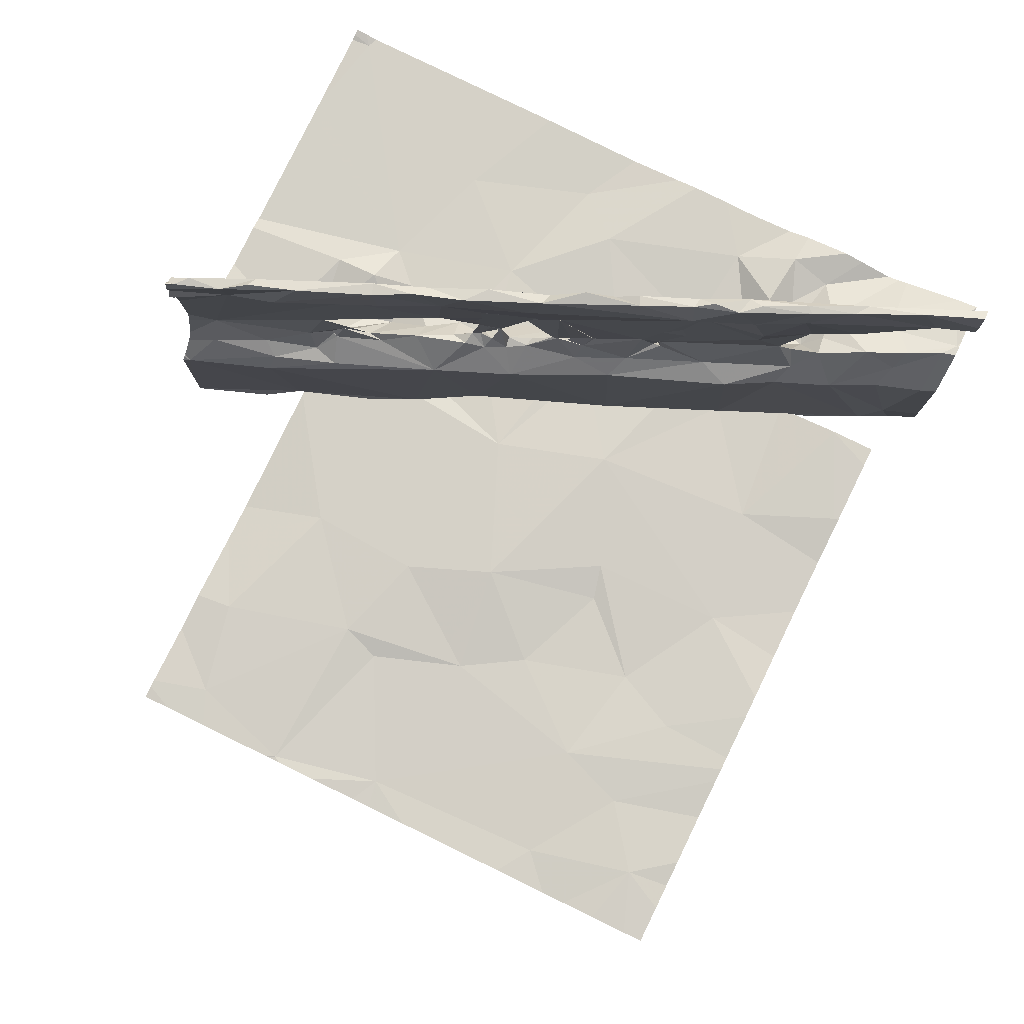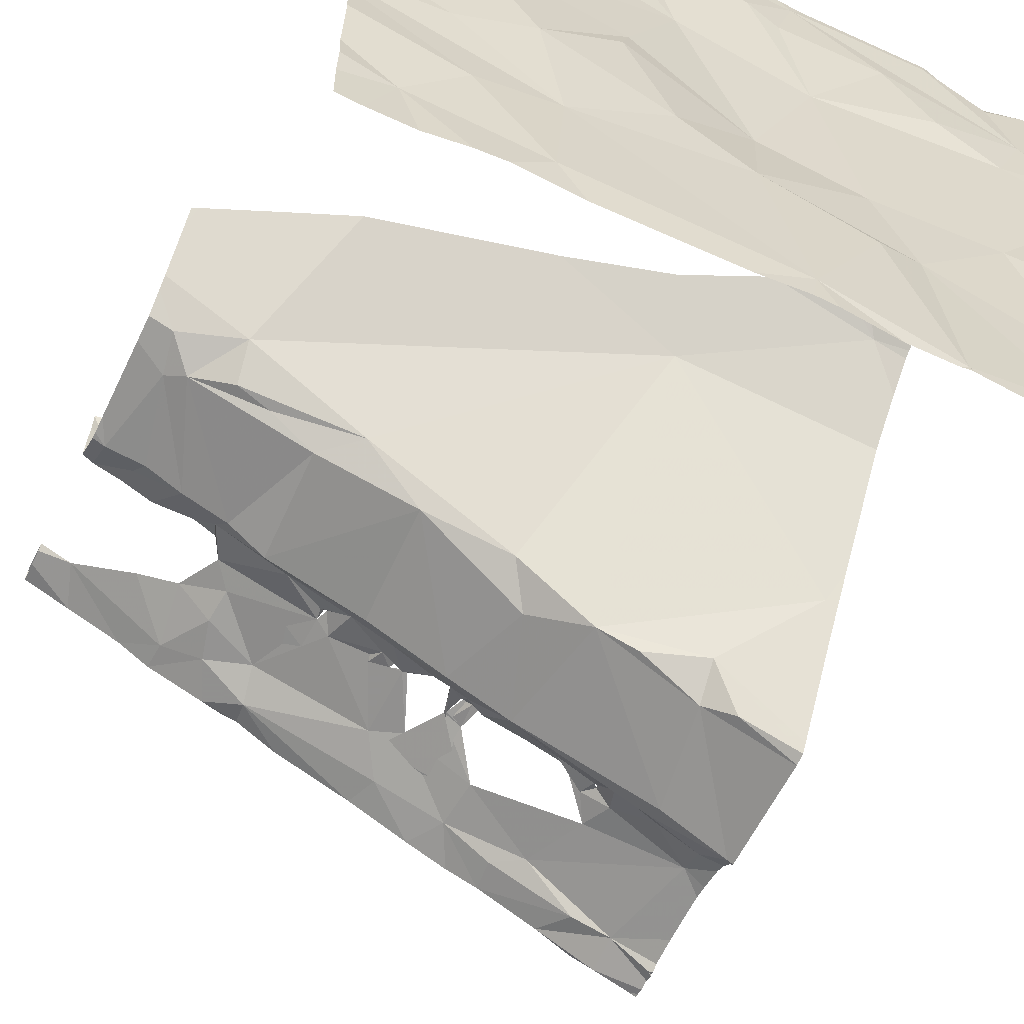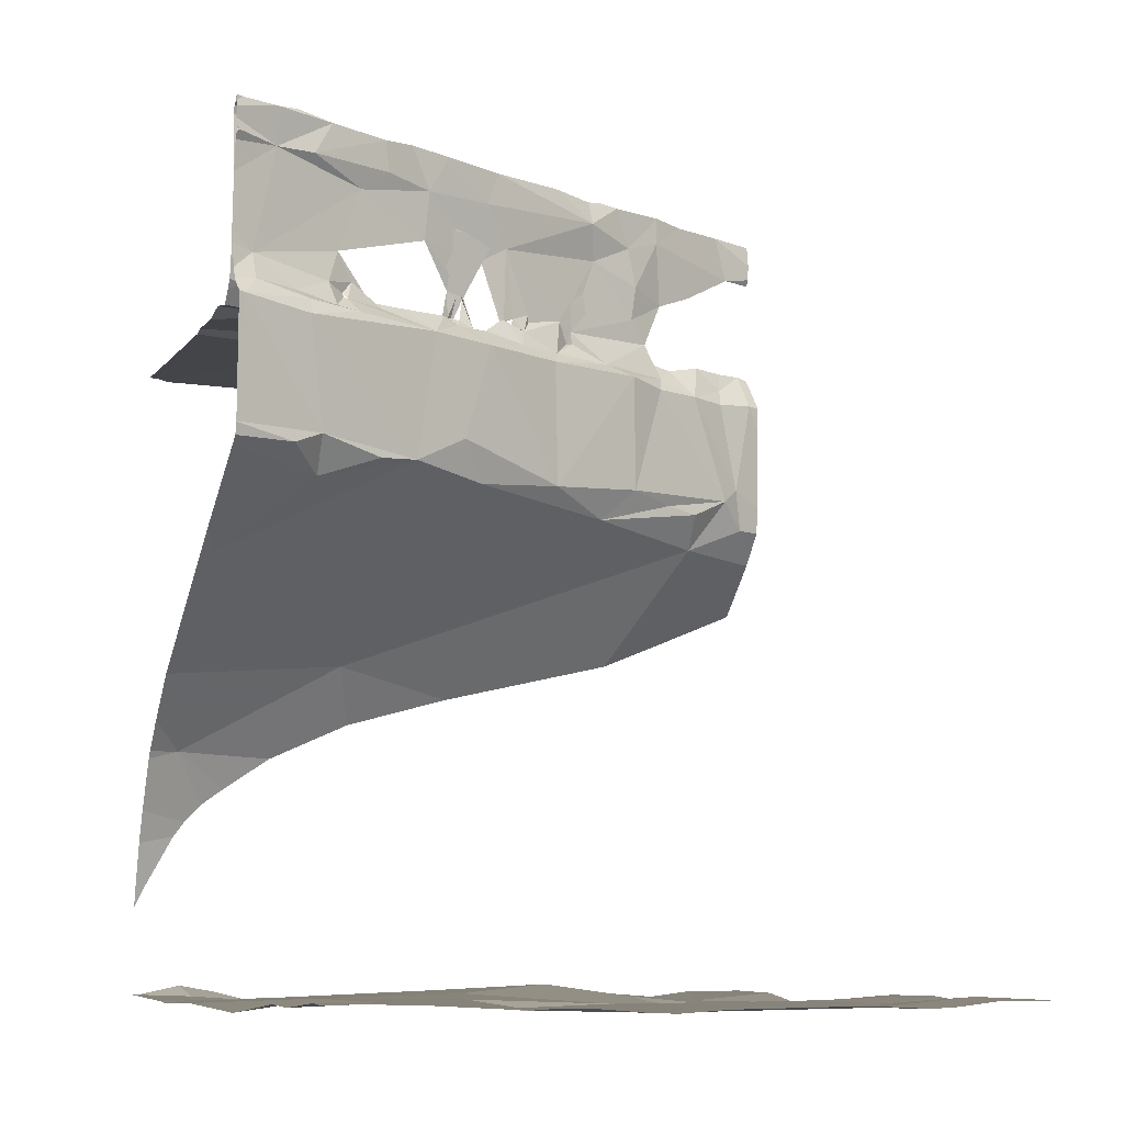
<metadata>
{"format":"obj","ext":"obj","renderer":"f3d","projection":"perspective","resolution":1024,"background":"white","views":[{"elev":79.7,"azim":26.0,"up":"+Z"},{"elev":-60.2,"azim":154.2,"up":"+Y"},{"elev":-9.0,"azim":-21.8,"up":"+Z"}]}
</metadata>
<code>
v -95.63 264.4 485.7
v -95.9 264.4 483.3
v -95.62 264.4 485.7
v -99.05 264.4 484.4
v -99.15 264.4 484.3
v -95.62 264.4 483.3
v -98.44 260.6 483.2
v -98.98 260.6 483.3
v -99.41 264.4 483.3
v -95.73 264.4 485.6
v -98.44 260.6 483.2
v -99.08 260.8 483.3
v -95.62 264.1 487.1
v -97.73 260.7 483.2
v -95.89 261 483.3
v -96.56 260.8 483.2
v -99.21 264.4 484.2
v -98.51 260.6 483.2
v -98.38 261.6 483.3
v -99.2 261.4 483.3
v -96.62 261.5 483.3
v -97.56 261.7 483.2
v -98.4 260.6 483.2
v -98.91 262.2 483.3
v -98.13 261.5 483.2
v -96.19 261.3 483.2
v -95.62 264.1 487.1
v -98.48 260.6 483.2
v -97.18 262 483.2
v -98.2 262.2 483.3
v -96.49 262.2 483.2
v -95.62 264.1 487.1
v -95.62 264.4 487.1
v -99.4 262.3 486.9
v -95.62 263.9 486.3
v -95.62 264 487.8
v -95.62 263.8 483.3
v -95.62 263.1 483.2
v -99.08 263.4 483.3
v -97.65 262.4 483.3
v -96.09 262 483.2
v -97.7 260.6 483.2
v -96.12 262.8 483.2
v -98.01 263.3 483.3
v -95.62 264 487.1
v -95.62 264 488
v -99.41 262.4 487.8
v -95.62 263.9 486.9
v -99.39 262.4 488
v -95.62 264.1 488
v -95.62 263.8 483.3
v -95.62 263.9 486.8
v -95.62 263.9 486.9
v -99.3 262.5 487.2
v -99.3 262.4 487
v -99.36 262.5 487
v -95.62 264 487.9
v -95.62 263.9 486.1
v -95.62 264.1 488
v -95.62 263.9 486.9
v -99.37 263 485.6
v -95.62 264.3 483.3
v -99.12 262.5 487.3
v -95.62 263.5 483.2
v -99.17 262.5 488
v -99.33 262.4 488
v -99.03 262.6 488
v -99.05 262.5 488
v -98.82 262.6 488
v -99.05 262.5 487
v -98.61 262.8 487.7
v -99.17 262.5 487.8
v -98.9 262.5 486.2
v -98.99 262.4 486.9
v -99.07 262.4 486.2
v -98.83 262.6 487.1
v -98.79 262.6 487
v -99.06 262.7 486.9
v -98.55 262.8 487.1
v -98.67 262.7 487.2
v -98.76 262.7 487.3
v -98.94 262.6 487.8
v -98.73 262.7 487.1
v -98.88 262.7 487
v -98.46 262.8 488
v -98.48 262.8 488
v -98.72 262.7 487.1
v -98.7 262.7 487.1
v -98.86 262.8 486.9
v -98.97 262.5 487
v -98.66 262.6 487
v -98.15 262.8 486.9
v -98.48 262.8 487
v -98.88 262.6 486
v -98.52 262.6 486.2
v -98.28 262.7 486.2
v -98.62 262.8 487.1
v -98.67 262.7 487.7
v -98.7 262.8 487
v -98.45 262.8 487.8
v -97.95 262.9 486.4
v -96.93 262.6 483.2
v -96.98 262.8 483.3
v -98.14 260.6 483.2
v -95.62 262.4 483.3
v -95.62 262 483.3
v -98.28 262.9 488
v -98.31 262.9 487.1
v -98.91 263.1 486.9
v -98.63 262.9 486.9
v -98.3 263 487
v -98.22 262.9 488
v -98.69 263.1 487
v -98.49 262.9 486.9
v -97.79 263 486.1
v -98.3 264.1 485.2
v -98.17 262.9 487.6
v -98.03 263 488
v -98.18 262.9 487.5
v -97.77 262.9 486.9
v -98.15 262.9 487.8
v -98.05 263 487.1
v -97.95 263 487
v -97.29 263.5 483.3
v -96.25 263.6 483.2
v -95.62 262.7 483.2
v -98.64 263.3 486.9
v -98.49 263.2 486.9
v -97.67 263.1 488
v -97.94 263.1 488
v -97.66 263.2 488
v -98.13 263 487.1
v -97.92 263.1 487.3
v -97.89 263.1 487.2
v -97.84 263.1 487
v -98.04 263 487.1
v -97.74 263.1 487.8
v -98 263.1 487.3
v -96.95 263.4 487.9
v -97.22 263.3 488
v -97.43 263.3 487.2
v -97.42 263.3 487.2
v -97.46 263.2 487.1
v -97.28 263.2 486.9
v -97.9 263.1 487.2
v -97.93 263.1 487.1
v -97.85 263.1 487.1
v -97.53 263.2 487.2
v -97.59 263.2 487.6
v -97.59 263.2 487.1
v -97.6 263.2 487.2
v -97.99 263.1 487
v -97.42 263.3 487.2
v -97.48 263.2 487
v -97.75 263.1 487.1
v -97.63 263.2 487.1
v -97.74 263.2 487.1
v -97.55 263.2 487.1
v -97.77 263.1 487.5
v -97.45 263.3 487
v -96.91 263.5 487.7
v -97.67 263.2 487.6
v -97.35 263.3 488
v -97.49 263.3 488
v -98.15 263.1 486.9
v -98 263.1 487.1
v -98.03 263.1 486.9
v -97.23 263.3 487
v -97.57 263.4 486.9
v -97.26 263.2 486.2
v -97.96 263.2 486.9
v -97.18 263.4 487.2
v -96.66 263.4 486.3
v -96.68 263.4 486.9
v -96.89 263.4 486.1
v -97.09 263.4 487.2
v -97.82 260.6 483.2
v -95.62 261.8 483.3
v -95.62 261.9 483.3
v -98.71 263.5 483.2
v -98.02 263.5 486.9
v -97.35 263.5 486.9
v -97.39 263.4 487
v -97.12 263.4 487.1
v -96.97 263.4 488
v -97.08 263.4 487.1
v -96.84 263.5 487
v -97.24 263.4 488
v -96.96 263.5 488
v -95.65 263.8 483.3
v -95.62 262.3 483.3
v -95.62 261.5 483.2
v -99.24 263.8 483.2
v -99.25 264.2 484.7
v -99.34 264.3 486.9
v -98.44 263.9 486.9
v -98.45 263.9 483.2
v -97.69 264 483.2
v -97.44 260.6 483.2
v -97.61 263.9 486.9
v -97.87 263.9 483.2
v -96.65 263.6 487.8
v -96.59 263.6 487.5
v -96.68 263.6 487.2
v -96.87 263.6 487
v -97.15 263.5 486.9
v -96.98 263.6 486.9
v -96.88 263.5 488
v -96.75 263.5 488
v -96.93 264.1 486.9
v -96.43 263.7 487.1
v -96.5 263.7 487.2
v -96.61 263.7 487
v -96.61 263.6 487.3
v -96.37 263.7 487.5
v -96.42 263.7 487.9
v -96.82 263.7 486.9
v -96.4 263.6 487
v -96.44 263.6 486.9
v -96.66 263.6 488
v -96.73 263.6 488
v -96.45 263.7 488
v -96.41 263.7 488
v -96.72 263.8 486.9
v -96.67 263.8 486.9
v -95.92 263.7 486.3
v -96.38 263.6 486.2
v -96.17 263.8 488
v -96.4 263.8 487
v -96.17 263.7 486.2
v -96.14 263.8 486
v -96.73 264.2 483.2
v -96.22 263.8 488
v -96.29 263.8 487.1
v -96.16 263.7 486.9
v -96.15 263.8 487.6
v -95.81 264 487.8
v -96.06 263.9 487.1
v -95.81 263.8 486.4
v -95.91 264.4 483.3
v -95.62 261 483.3
v -95.62 264.4 487.1
v -99.04 264.4 486.9
v -97.98 264.3 483.2
v -97.84 264.1 486.9
v -96.53 263.9 486.9
v -96.46 264 486.9
v -96.66 263.9 487
v -96.31 263.9 487.1
v -95.93 263.8 486.9
v -95.89 263.9 487
v -95.9 263.9 488
v -95.94 264.1 487.1
v -96.3 264 487
v -95.86 264 487.1
v -95.69 263.9 486.9
v -95.76 263.9 486.1
v -96.71 260.6 483.2
v -98.64 264.4 484.7
v -95.62 261.2 483.3
v -95.62 264.2 487.1
v -95.75 260.6 483.3
v -95.99 260.6 483.3
v -99.26 260.6 483.3
v -97.42 264.4 486.9
v -99.13 264.2 483.3
v -98.76 264.3 483.2
v -97.09 264.1 483.3
v -97.24 264.3 483.3
v -96.54 264 486.9
v -96.63 264.2 487
v -96.42 264.2 486.9
v -99.43 260.6 483.3
v -96.01 264.2 487.1
v -95.69 264.3 487.1
v -95.63 264.1 487.1
v -95.62 260.6 483.3
v -99.39 264.4 483.3
v -99.15 264.4 483.3
v -95.69 264 487.2
v -96.21 260.6 483.2
v -98.95 264.4 483.3
v -95.62 260.8 483.3
v -96.36 260.6 483.2
v -98.16 264.4 484.9
v -98.22 264.4 486.9
v -99.43 260.6 483.3
v -99.43 260.7 483.3
v -99.43 261.1 483.2
v -99.43 261.4 483.3
v -99.43 261.8 483.2
v -99.43 262.3 486.9
v -99.43 262.2 486.9
v -99.43 262.3 486.9
v -99.43 262.2 486.5
v -99.43 262.1 483.2
v -99.43 262.4 487.8
v -99.43 262.4 487.8
v -99.43 262.4 488
v -99.43 262.4 488
v -99.43 262.4 488
v -99.43 262.4 488
v -99.43 262.4 487.8
v -99.43 262.3 487
v -99.43 262.4 487.1
v -99.43 262.4 487
v -99.43 262.5 487
v -99.43 262.4 487.2
v -99.43 262.4 487.1
v -99.43 263 483.2
v -99.43 262.4 487.5
v -99.43 262.4 488
v -99.43 262.4 488
v -99.43 262.4 487.9
v -99.43 262.4 487.6
v -99.43 262.4 487.8
v -99.43 262.4 487.3
v -99.43 262.7 486.9
v -99.43 262.5 486.9
v -99.43 262.2 486.2
v -99.43 262.2 486.2
v -99.43 262.4 487.7
v -99.43 262.4 487.6
v -99.43 262.4 487.9
v -99.43 262.4 487.9
v -99.43 262.3 486.1
v -99.43 262.3 486.1
v -99.43 262.8 485.8
v -99.43 263 485.6
v -99.43 263.1 485.5
v -99.43 262.9 486.9
v -99.43 263.1 486.9
v -99.43 263.7 485.1
v -99.43 263.2 483.2
v -99.43 263.6 483.2
v -99.43 263.6 483.2
v -99.43 263.1 486.9
v -99.43 263.4 483.2
v -99.43 264.1 484.7
v -99.43 263.9 484.8
v -99.43 263.9 486.9
v -99.43 263.8 486.9
v -99.43 264.2 484.3
v -99.43 264.1 484.6
v -99.43 264.3 484.1
v -99.43 264.4 483.3
v -99.43 264.4 486.9
v -99.43 264.3 486.9
v -99.43 264.4 483.9
v -95.62 264 487.8
v -95.62 264.1 485.9
v -95.62 264.3 485.7
v -95.62 264 486
v -95.62 264.1 487.9
v -97.3 264.4 486.9
v -96.29 264.4 486.9
v -96.39 264.4 487
v -96.95 264.4 486.9
v -97.11 264.4 486.9
v -96.61 264.4 486.9
v -96.73 264.4 486.9
v -96.47 264.4 483.2
v -96.81 264.4 483.2
v -97.54 264.4 485
v -96.48 264.4 485.3
v -96.33 264.4 483.2
v -96.02 264.4 486.9
v -96.06 264.4 486.9
v -95.72 264.4 487
v -96.12 264.4 486.9
v -96.1 264.4 485.5
v -95.9 264.4 483.3
v -99.31 264.4 486.9
v -98.78 264.4 483.2
v -98.04 264.4 486.9
v -97.16 264.4 483.2
v -95.93 264.4 483.3
v -98.2 264.4 483.3
v -98.06 264.4 483.3
v -97.68 264.4 486.9
v -97.98 264.4 483.3
v -97.91 264.4 483.3
v -97.28 264.4 483.3
v -98.92 264.4 484.5
v -95.66 264.4 485.6
v -99.41 264.4 483.3
v -99.31 264.4 484
v -99.42 264.4 483.3
v -99.43 264.4 483.3
v -99.37 264.4 486.9
v -99.43 264.4 486.9
v -99.38 264.4 483.9
v -99.43 264.4 483.8
f 18 12 8
f 285 116 194
f 282 267 374
f 279 266 267
f 287 12 288
f 368 254 367
f 278 266 279
f 16 14 199
f 243 195 286
f 286 196 245
f 367 274 369
f 374 267 244
f 12 11 19
f 14 11 23
f 16 21 14
f 15 16 284
f 15 26 16
f 289 20 290
f 19 24 20
f 20 12 19
f 25 19 11
f 14 22 25
f 25 11 14
f 21 29 22
f 21 16 26
f 21 22 14
f 366 125 240
f 26 15 260
f 19 25 22
f 19 22 30
f 21 26 178
f 373 195 243
f 291 24 296
f 24 30 39
f 30 24 19
f 22 29 40
f 40 30 22
f 21 31 29
f 43 31 41
f 41 21 179
f 21 41 31
f 372 240 6
f 371 231 365
f 370 272 368
f 304 54 305
f 369 274 242
f 63 56 306
f 66 65 67
f 68 65 69
f 54 55 70
f 54 71 72
f 34 73 74
f 65 49 300
f 302 66 313
f 65 72 69
f 49 65 66
f 65 68 67
f 72 65 312
f 297 72 314
f 77 76 70
f 78 56 63
f 80 79 81
f 71 82 72
f 63 83 84
f 76 81 54
f 80 81 76
f 54 70 76
f 83 80 76
f 72 82 69
f 69 82 85
f 67 68 69
f 69 86 67
f 365 231 364
f 76 77 87
f 87 83 76
f 88 87 77
f 89 78 84
f 88 80 83
f 294 55 304
f 90 77 70
f 73 34 295
f 77 91 88
f 90 70 55
f 90 74 91
f 307 78 319
f 91 77 90
f 34 74 90
f 55 34 90
f 91 92 88
f 92 93 88
f 93 80 88
f 96 95 94
f 75 73 320
f 88 83 97
f 87 88 97
f 322 98 323
f 83 87 99
f 81 71 54
f 72 47 303
f 74 73 96
f 324 86 325
f 313 67 324
f 54 72 315
f 78 63 84
f 99 89 84
f 81 63 98
f 71 100 82
f 81 79 83
f 83 99 84
f 73 75 94
f 95 96 73
f 91 74 92
f 94 95 73
f 98 63 311
f 364 116 285
f 74 96 92
f 94 75 326
f 61 94 327
f 83 63 81
f 96 101 92
f 44 30 40
f 31 102 29
f 43 103 31
f 40 29 102
f 102 103 40
f 103 102 31
f 43 41 191
f 240 62 6
f 99 110 89
f 69 85 86
f 89 109 78
f 108 111 79
f 100 85 82
f 89 110 113
f 79 93 108
f 99 97 114
f 99 87 97
f 79 97 83
f 354 237 50
f 79 80 93
f 111 114 79
f 94 61 96
f 115 96 116
f 86 112 117
f 117 98 86
f 81 98 117
f 114 110 99
f 114 97 79
f 331 109 332
f 121 118 107
f 107 112 86
f 71 81 119
f 92 101 120
f 119 81 117
f 121 100 71
f 85 100 121
f 107 85 121
f 86 85 107
f 92 108 93
f 108 92 122
f 92 120 123
f 101 96 115
f 119 121 71
f 40 103 124
f 109 89 113
f 110 114 113
f 113 114 128
f 127 109 113
f 128 127 113
f 111 128 114
f 61 116 96
f 116 61 330
f 180 39 44
f 310 39 334
f 39 30 44
f 130 129 131
f 122 132 108
f 134 133 135
f 122 123 136
f 117 138 119
f 129 139 140
f 142 141 143
f 146 145 147
f 148 141 149
f 151 150 148
f 152 145 133
f 142 153 148
f 151 148 149
f 149 141 153
f 154 151 155
f 154 143 151
f 157 156 150
f 158 150 151
f 135 147 134
f 149 159 151
f 156 151 159
f 134 145 138
f 148 150 156
f 159 148 156
f 134 159 133
f 159 149 137
f 160 153 141
f 142 160 141
f 149 153 142
f 142 148 159
f 161 139 149
f 130 118 129
f 163 162 131
f 137 149 139
f 140 164 129
f 164 131 129
f 129 137 139
f 121 137 118
f 130 131 117
f 137 129 118
f 119 138 133
f 122 136 132
f 128 111 165
f 155 157 147
f 162 134 117
f 138 145 152
f 121 159 137
f 112 107 118
f 118 130 112
f 133 145 135
f 138 166 133
f 167 136 152
f 120 135 123
f 120 144 154
f 136 138 152
f 92 123 122
f 151 143 158
f 132 136 167
f 136 166 138
f 123 146 166
f 123 166 136
f 167 165 132
f 108 132 165
f 165 111 108
f 155 120 154
f 166 152 133
f 145 146 135
f 146 123 135
f 147 135 155
f 146 147 152
f 146 152 166
f 143 154 168
f 143 141 148
f 158 143 148
f 157 155 156
f 158 157 150
f 157 158 153
f 131 162 117
f 170 144 120
f 162 159 134
f 169 147 157
f 158 148 153
f 159 119 133
f 164 163 131
f 140 163 164
f 134 138 117
f 119 159 121
f 130 117 112
f 145 134 147
f 147 171 152
f 120 155 135
f 169 171 147
f 151 156 155
f 171 167 152
f 160 157 153
f 169 157 160
f 170 101 115
f 170 120 101
f 143 168 172
f 172 142 143
f 172 149 142
f 144 168 154
f 103 43 124
f 176 142 159
f 170 174 144
f 64 43 38
f 363 269 362
f 362 232 125
f 332 127 337
f 353 257 351
f 127 128 181
f 182 169 183
f 183 160 142
f 165 167 171
f 128 165 181
f 181 165 171
f 160 183 169
f 159 162 176
f 176 186 187
f 142 184 183
f 176 172 184
f 139 185 140
f 188 140 185
f 185 189 188
f 188 163 140
f 172 168 184
f 144 174 187
f 168 144 187
f 186 184 168
f 175 173 170
f 162 163 188
f 182 183 184
f 161 149 172
f 188 189 162
f 168 187 186
f 173 174 170
f 43 125 124
f 176 184 142
f 190 125 64
f 196 195 127
f 127 195 341
f 39 193 335
f 193 39 180
f 116 175 115
f 44 201 197
f 44 124 198
f 196 127 181
f 169 182 200
f 181 169 200
f 197 180 44
f 170 115 175
f 44 40 124
f 171 169 181
f 203 202 161
f 184 186 182
f 204 176 162
f 176 204 205
f 207 206 205
f 209 208 185
f 212 211 213
f 205 206 176
f 214 212 215
f 203 215 216
f 214 203 161
f 161 172 176
f 186 176 206
f 205 213 217
f 182 206 207
f 211 212 218
f 212 214 176
f 176 214 161
f 174 219 218
f 139 161 202
f 209 220 221
f 185 139 209
f 221 208 209
f 221 220 222
f 220 209 223
f 203 216 202
f 223 222 220
f 223 209 202
f 208 189 185
f 139 202 209
f 176 187 212
f 206 182 186
f 204 213 205
f 218 212 187
f 218 187 174
f 207 205 217
f 213 204 212
f 224 217 213
f 213 225 224
f 207 217 224
f 173 227 226
f 173 175 227
f 174 173 219
f 221 222 228
f 214 215 203
f 229 213 211
f 204 215 212
f 182 207 200
f 162 189 204
f 216 223 202
f 221 189 208
f 230 227 175
f 226 219 173
f 215 221 228
f 221 215 189
f 215 204 189
f 231 230 175
f 223 233 222
f 233 228 222
f 216 236 237
f 233 223 216
f 237 233 216
f 215 236 216
f 219 235 218
f 234 211 218
f 235 234 218
f 238 234 235
f 227 230 226
f 226 235 219
f 226 239 235
f 226 230 231
f 228 237 215
f 240 190 51
f 343 194 344
f 361 210 360
f 10 231 371
f 197 193 180
f 346 336 386
f 200 245 181
f 245 196 181
f 44 198 201
f 229 247 246
f 229 246 213
f 248 225 246
f 211 234 229
f 224 210 207
f 248 210 224
f 207 210 200
f 224 225 248
f 246 225 213
f 124 125 232
f 235 250 251
f 228 233 252
f 255 253 238
f 252 233 237
f 238 251 255
f 234 249 229
f 234 238 249
f 238 235 251
f 251 250 256
f 226 257 239
f 256 250 239
f 231 257 226
f 35 257 58
f 235 239 250
f 254 249 238
f 190 240 125
f 237 236 215
f 350 237 354
f 360 271 357
f 359 210 358
f 267 266 193
f 195 196 286
f 279 267 282
f 197 244 193
f 285 194 259
f 194 116 333
f 193 244 267
f 9 266 278
f 265 200 355
f 124 268 198
f 198 268 269
f 244 201 198
f 201 244 197
f 247 270 246
f 271 272 356
f 271 270 272
f 272 247 254
f 270 271 248
f 210 271 360
f 269 232 362
f 268 232 269
f 231 116 364
f 231 175 116
f 246 270 248
f 247 229 254
f 270 247 272
f 355 210 359
f 210 248 271
f 268 124 232
f 362 125 366
f 253 274 254
f 256 239 35
f 276 275 253
f 254 274 367
f 358 210 361
f 57 237 36
f 228 252 59
f 253 255 276
f 238 253 254
f 280 276 255
f 280 256 48
f 251 256 280
f 255 251 280
f 27 280 32
f 274 275 33
f 357 271 356
f 275 276 13
f 229 249 254
f 272 254 368
f 356 272 370
f 352 351 10
f 257 231 351
f 237 228 50
f 355 200 210
f 274 253 275
f 261 275 13
f 265 245 200
f 286 245 375
f 269 244 198
f 259 194 384
f 366 240 377
f 374 244 378
f 382 269 383
f 13 276 27
f 8 287 264
f 288 12 289
f 274 33 242
f 289 12 20
f 33 275 261
f 290 20 291
f 277 283 262
f 291 20 24
f 32 280 45
f 292 34 294
f 293 34 292
f 9 193 266
f 264 287 273
f 294 34 55
f 295 34 293
f 27 276 280
f 296 24 310
f 45 280 48
f 297 47 72
f 298 47 297
f 48 256 60
f 17 345 387
f 299 49 301
f 300 49 299
f 262 15 263
f 50 228 59
f 301 49 302
f 36 237 350
f 302 49 66
f 303 47 298
f 304 55 54
f 263 15 281
f 59 252 46
f 305 54 308
f 306 56 307
f 57 252 237
f 281 15 284
f 307 56 78
f 308 54 317
f 309 63 306
f 46 252 57
f 52 256 35
f 310 24 39
f 311 63 309
f 258 16 199
f 312 65 300
f 53 256 52
f 4 194 5
f 313 66 67
f 314 72 312
f 5 343 345
f 315 72 316
f 60 256 53
f 58 257 353
f 316 72 303
f 284 16 258
f 317 54 315
f 318 78 331
f 319 78 318
f 35 239 257
f 320 73 295
f 199 14 42
f 321 75 320
f 62 240 51
f 322 86 98
f 51 190 37
f 104 14 23
f 323 98 311
f 324 67 86
f 37 190 64
f 325 86 322
f 326 75 321
f 38 43 126
f 327 94 326
f 177 14 104
f 328 61 327
f 329 61 328
f 64 125 43
f 330 61 329
f 105 43 191
f 2 240 372
f 331 78 109
f 42 14 177
f 332 109 127
f 333 116 330
f 126 43 105
f 3 352 1
f 334 39 338
f 335 193 336
f 191 41 106
f 106 41 179
f 336 193 9
f 28 11 18
f 337 127 342
f 338 39 335
f 339 194 340
f 179 21 178
f 192 26 260
f 340 194 333
f 23 11 7
f 341 195 348
f 342 127 341
f 7 11 28
f 194 343 5
f 178 26 192
f 10 351 231
f 344 194 339
f 5 345 17
f 260 15 241
f 8 12 287
f 241 15 283
f 347 195 390
f 348 195 347
f 1 352 385
f 18 11 12
f 387 349 392
f 283 15 262
f 375 245 380
f 376 269 363
f 377 240 2
f 378 244 379
f 379 244 381
f 380 245 265
f 381 244 382
f 382 244 269
f 383 269 376
f 384 194 4
f 385 352 10
f 386 336 9
f 387 345 349
f 388 346 386
f 389 346 388
f 390 195 373
f 391 347 390
f 392 349 393

</code>
